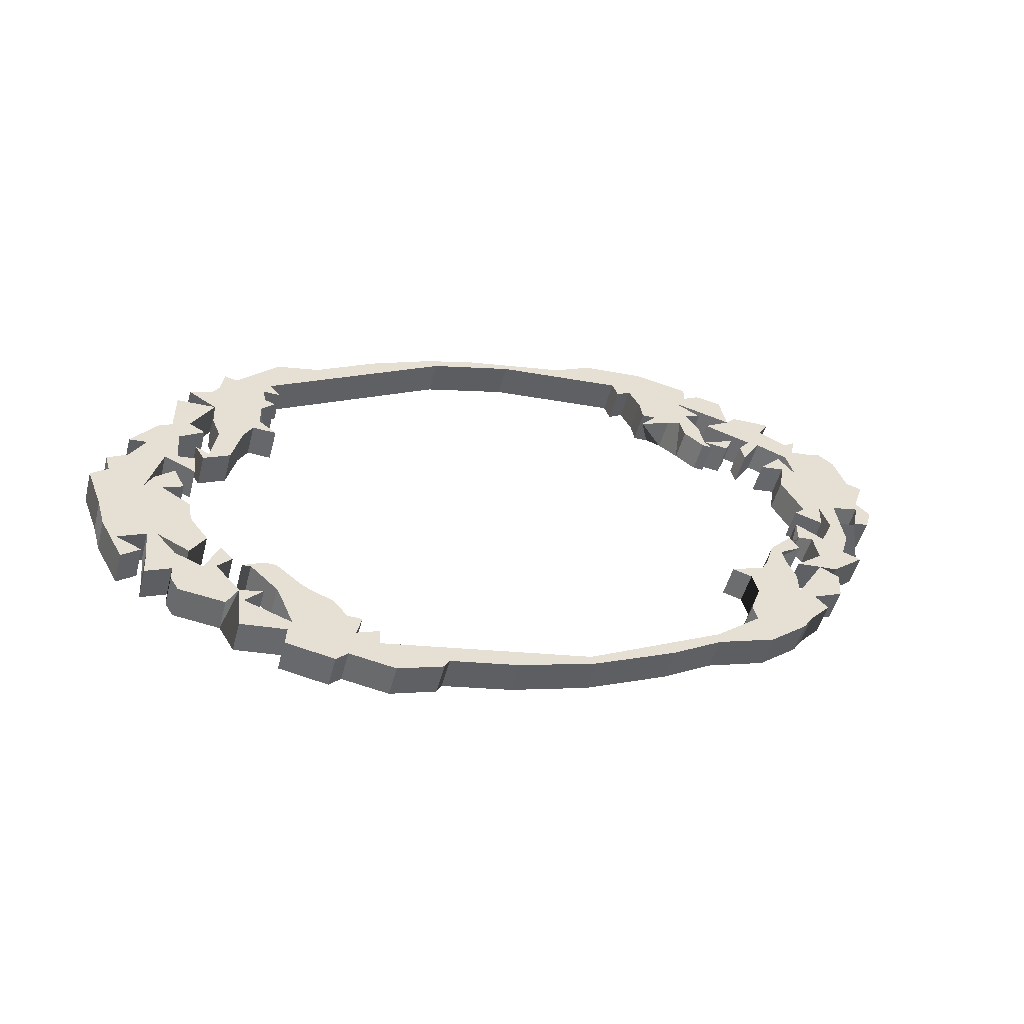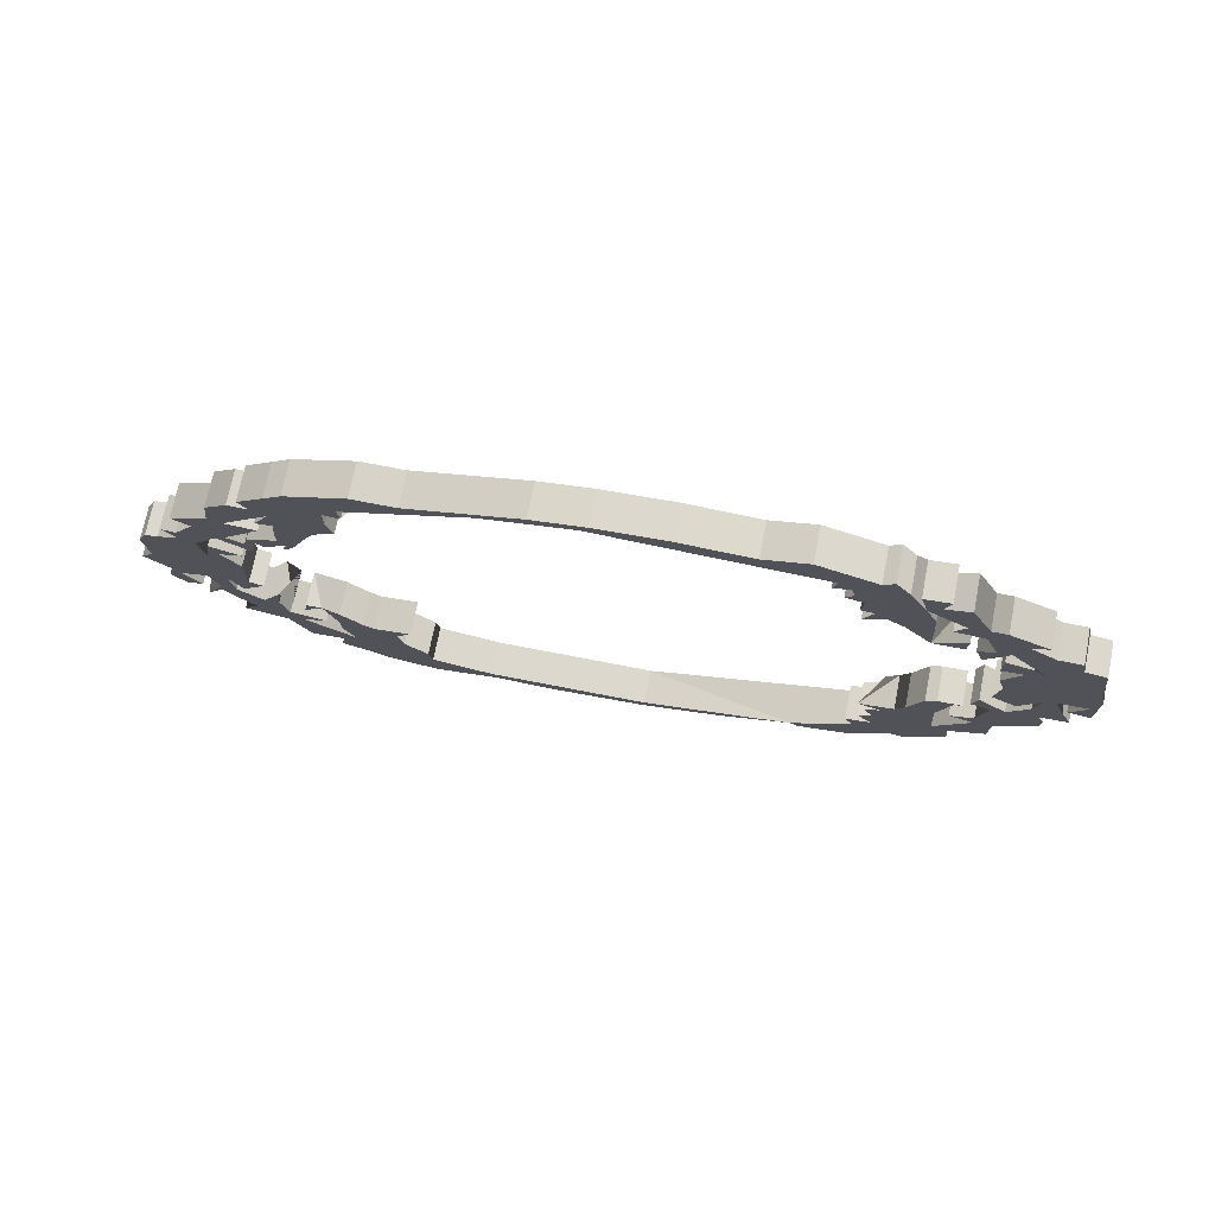
<metadata>
{"format":"obj","ext":"obj","renderer":"f3d","projection":"perspective","resolution":1024,"background":"white","views":[{"elev":-3.1,"azim":154.4,"up":"+Z"},{"elev":24.4,"azim":12.9,"up":"+Z"}]}
</metadata>
<code>
g default
v -3.359 3.732 1.206
v -3.352 3.546 1.383
v -3.269 3.456 1.463
v -3.178 3.452 1.461
v -3.025 3.424 1.479
v -3.102 3.334 1.569
v -3.006 3.354 1.544
v -2.837 3.228 1.654
v -2.948 3.159 1.726
v -2.67 3.089 1.776
v -2.61 2.939 1.915
v -2.436 2.864 1.976
v -2.296 2.881 1.952
v -2.341 2.802 2.029
v -2.133 2.71 2.104
v -1.99 2.645 2.157
v -1.538 2.556 2.215
v -1.238 2.581 2.174
v -0.4423 2.495 2.208
v -0.07981 2.487 2.195
v 0.4034 2.51 2.144
v 0.8939 2.571 2.057
v 1.208 2.538 2.07
v 1.584 2.668 1.924
v 1.667 2.628 1.957
v 1.743 2.734 1.852
v 1.804 2.768 1.817
v 1.984 2.768 1.805
v 1.926 2.855 1.727
v 2.099 2.841 1.729
v 2.195 3.051 1.524
v 2.3 3.06 1.509
v 2.548 3.174 1.387
v 2.424 3.199 1.371
v 2.586 3.301 1.264
v 2.746 3.318 1.238
v 2.752 3.411 1.149
v 2.893 3.444 1.11
v 2.879 3.673 0.8936
v 2.887 3.823 0.7508
v 2.825 4.072 0.5182
v 2.672 4.038 0.559
v 2.817 3.935 0.6486
v 2.605 3.922 0.6732
v 2.644 4.065 0.5351
v 2.692 4.193 0.4103
v 2.497 4.185 0.4303
v 2.524 4.253 0.3638
v 2.499 4.333 0.2892
v 2.201 4.444 0.2012
v 2.155 4.599 0.05745
v 1.837 4.658 0.01971
v 1.887 4.746 -0.0661
v 1.579 4.88 -0.1753
v 1.476 4.849 -0.1397
v 1.18 4.973 -0.2399
v 0.8382 4.984 -0.2304
v 0.7852 4.95 -0.1947
v 0.2889 5.016 -0.228
v -0.2835 5.046 -0.2227
v -0.9357 5.015 -0.1545
v -1.347 4.963 -0.081
v -1.796 4.975 -0.06624
v -2.137 4.894 0.03109
v -2.226 4.844 0.0842
v -2.436 4.765 0.1715
v -2.378 4.675 0.2536
v -2.623 4.666 0.2762
v -2.719 4.469 0.4691
v -3.005 4.398 0.5533
v -2.89 4.328 0.6127
v -3.006 4.214 0.7276
v -3.059 4.138 0.8034
v -3.195 4.229 0.7253
v -3.037 4.086 0.8514
v -3.074 3.947 0.9857
v -3.279 3.969 0.9765
v -3.176 4.095 0.8515
v -3.289 4.108 0.8454
v -3.378 4.02 0.9347
v -3.312 3.92 1.025
v -3.458 3.788 1.159
v -2.918 3.619 1.287
v -2.851 3.483 1.413
v -2.646 3.553 1.334
v -2.821 3.582 1.317
v -2.72 3.715 1.185
v -2.779 3.947 0.9677
v -2.685 3.975 0.9359
v -2.866 4.073 0.8532
v -2.93 3.945 0.979
v -2.935 4.1 0.832
v -2.783 4.211 0.7177
v -2.565 4.188 0.727
v -2.62 4.076 0.8364
v -2.677 4.21 0.7122
v -2.655 4.35 0.5781
v -2.414 4.406 0.5112
v -2.594 4.441 0.4883
v -2.276 4.624 0.2959
v -2.33 4.507 0.4097
v -2.317 4.39 0.5199
v -2.366 4.199 0.7044
v -2.516 4.275 0.6414
v -2.473 4.189 0.7199
v -2.264 4.264 0.637
v -2.14 4.378 0.5208
v -2.074 4.42 0.4777
v -1.809 4.419 0.4625
v -1.93 4.485 0.407
v -1.918 4.605 0.2929
v -1.783 4.721 0.1742
v -1.777 4.81 0.08968
v -1.374 4.907 -0.02596
v -0.2732 4.997 -0.1772
v 1.234 4.795 -0.0742
v 1.196 4.713 0.006158
v 1.369 4.712 -0.003279
v 1.292 4.622 0.0865
v 1.389 4.589 0.112
v 1.336 4.496 0.2036
v 1.453 4.475 0.2167
v 1.552 4.415 0.2672
v 1.629 4.356 0.3189
v 1.765 4.198 0.4605
v 1.845 4.176 0.4767
v 2.009 4.187 0.4569
v 1.949 4.198 0.4497
v 1.819 4.375 0.2897
v 1.804 4.47 0.2003
v 1.788 4.61 0.06814
v 2.073 4.438 0.2147
v 1.915 4.383 0.2759
v 2.083 4.365 0.2838
v 2.189 4.183 0.4498
v 2.06 4.139 0.4998
v 2.118 4.052 0.5785
v 2.283 4.182 0.4455
v 2.45 4.073 0.5393
v 2.534 3.926 0.6735
v 2.348 4.064 0.5537
v 2.196 3.976 0.6459
v 2.268 3.823 0.7873
v 2.247 3.711 0.8944
v 2.405 3.572 1.017
v 2.251 3.569 1.029
v 2.278 3.44 1.15
v 2.453 3.489 1.093
v 2.545 3.564 1.017
v 2.322 3.323 1.259
v 2.137 3.453 1.146
v 2.107 3.344 1.251
v 2.227 3.323 1.264
v 2.174 3.158 1.424
v 1.972 3.125 1.467
v 2.062 3.051 1.532
v 1.83 2.907 1.682
v 1.876 3.027 1.566
v 1.866 3.144 1.455
v 2.072 3.248 1.345
v 2.044 3.342 1.257
v 1.835 3.325 1.285
v 1.684 3.156 1.455
v 1.586 3.093 1.52
v 1.428 3.142 1.483
v 1.518 3.039 1.576
v 1.43 3.023 1.597
v 1.469 2.925 1.687
v 1.349 2.888 1.729
v 1.417 2.847 1.764
v 1.401 2.773 1.835
v 1.283 2.804 1.813
v 1.328 2.721 1.889
v -0.1473 2.535 2.153
v -0.7686 2.567 2.16
v -1.682 2.739 2.05
v -1.686 2.826 1.967
v -1.802 2.811 1.988
v -1.831 2.935 1.873
v -1.809 3.036 1.775
v -1.908 3.062 1.757
v -2.002 3.117 1.71
v -2.104 3.219 1.619
v -2.209 3.333 1.517
v -2.276 3.357 1.498
v -2.24 3.305 1.545
v -2.416 3.371 1.493
v -2.502 3.302 1.564
v -2.278 3.252 1.598
v -2.261 3.176 1.669
v -2.217 3.054 1.782
v -2.34 3.055 1.789
v -2.194 2.927 1.902
v -2.577 3.12 1.741
v -2.357 3.15 1.7
v -2.658 3.319 1.557
v -2.545 3.369 1.503
v -2.533 3.463 1.413
v -2.736 3.347 1.535
v -2.929 3.471 1.429
v -3.349 3.898 1.381
v -3.341 3.712 1.558
v -3.259 3.622 1.638
v -3.168 3.618 1.636
v -3.015 3.59 1.654
v -3.092 3.5 1.744
v -2.996 3.52 1.719
v -2.827 3.394 1.829
v -2.938 3.325 1.901
v -2.659 3.255 1.951
v -2.599 3.105 2.089
v -2.425 3.03 2.15
v -2.286 3.047 2.127
v -2.331 2.968 2.204
v -2.123 2.876 2.279
v -1.979 2.811 2.332
v -1.527 2.722 2.39
v -1.228 2.747 2.348
v -0.432 2.661 2.383
v -0.06946 2.653 2.369
v 0.4137 2.676 2.318
v 0.9042 2.737 2.232
v 1.218 2.704 2.245
v 1.594 2.834 2.099
v 1.677 2.794 2.132
v 1.754 2.9 2.027
v 1.814 2.933 1.991
v 1.994 2.934 1.98
v 1.84 3.073 1.857
v 2.11 3.007 1.904
v 2.205 3.217 1.699
v 2.311 3.226 1.684
v 2.559 3.339 1.562
v 2.434 3.365 1.545
v 2.597 3.467 1.439
v 2.756 3.484 1.413
v 2.762 3.577 1.324
v 2.903 3.61 1.284
v 2.889 3.839 1.068
v 2.897 3.989 0.9256
v 2.835 4.238 0.693
v 2.683 4.204 0.7338
v 2.827 4.101 0.8234
v 2.615 4.088 0.848
v 2.655 4.231 0.7099
v 2.702 4.359 0.5852
v 2.507 4.351 0.6051
v 2.534 4.419 0.5386
v 2.509 4.499 0.464
v 2.212 4.61 0.376
v 2.166 4.765 0.2323
v 1.847 4.824 0.1945
v 1.897 4.911 0.1087
v 1.589 5.046 -0.000512
v 1.486 5.015 0.0351
v 1.19 5.139 -0.06508
v 0.8486 5.15 -0.05564
v 0.7956 5.116 -0.01994
v 0.2992 5.182 -0.05322
v -0.2731 5.212 -0.04792
v -0.9254 5.181 0.02028
v -1.336 5.129 0.0938
v -1.785 5.141 0.1086
v -2.126 5.06 0.2059
v -2.215 5.01 0.259
v -2.426 4.931 0.3463
v -2.368 4.841 0.4284
v -2.612 4.832 0.451
v -2.691 4.7 0.5811
v -2.709 4.635 0.6439
v -2.995 4.564 0.7281
v -2.879 4.494 0.7875
v -2.996 4.38 0.9024
v -3.149 4.273 1.013
v -3.027 4.252 1.026
v -3.064 4.113 1.16
v -3.269 4.135 1.151
v -3.166 4.261 1.026
v -3.279 4.274 1.02
v -3.368 4.185 1.11
v -3.302 4.086 1.2
v -3.448 3.954 1.334
v -2.841 3.649 1.588
v -2.635 3.719 1.509
v -2.811 3.748 1.492
v -2.71 3.881 1.36
v -2.768 4.113 1.142
v -2.675 4.141 1.111
v -2.855 4.239 1.028
v -2.919 4.111 1.154
v -2.924 4.266 1.007
v -2.772 4.377 0.8925
v -2.61 4.242 1.011
v -2.555 4.354 0.9018
v -2.667 4.376 0.887
v -2.645 4.516 0.7529
v -2.404 4.572 0.686
v -2.583 4.607 0.6631
v -2.266 4.79 0.4707
v -2.32 4.673 0.5845
v -2.306 4.556 0.6947
v -2.316 4.469 0.7785
v -2.506 4.441 0.8162
v -2.463 4.355 0.8947
v -2.254 4.43 0.8118
v -2.13 4.544 0.6956
v -2.064 4.586 0.6525
v -1.799 4.585 0.6373
v -1.919 4.651 0.5818
v -1.907 4.771 0.4677
v -1.772 4.887 0.349
v -1.767 4.976 0.2645
v -1.364 5.073 0.1489
v -0.2628 5.163 -0.002383
v 1.244 4.961 0.1006
v 1.206 4.878 0.181
v 1.379 4.878 0.1715
v 1.302 4.788 0.2613
v 1.4 4.755 0.2868
v 1.463 4.641 0.3915
v 1.305 4.416 0.2816
v 1.562 4.581 0.442
v 1.64 4.522 0.4937
v 1.775 4.364 0.6353
v 1.855 4.342 0.6515
v 2.02 4.353 0.6317
v 1.959 4.364 0.6245
v 1.829 4.541 0.4645
v 1.814 4.636 0.3751
v 1.799 4.776 0.2429
v 2.083 4.604 0.3895
v 1.925 4.549 0.4507
v 2.094 4.531 0.4586
v 2.199 4.349 0.6246
v 2.07 4.305 0.6746
v 2.129 4.218 0.7534
v 2.293 4.348 0.6203
v 2.46 4.239 0.7141
v 2.544 4.092 0.8483
v 2.359 4.23 0.7285
v 2.206 4.142 0.8207
v 2.279 3.989 0.9621
v 2.257 3.877 1.069
v 2.415 3.738 1.192
v 2.261 3.735 1.204
v 2.289 3.606 1.325
v 2.464 3.655 1.268
v 2.555 3.73 1.191
v 2.332 3.489 1.434
v 2.148 3.619 1.321
v 2.117 3.51 1.426
v 2.238 3.489 1.439
v 2.184 3.324 1.599
v 1.983 3.291 1.642
v 2.072 3.217 1.707
v 1.887 3.193 1.741
v 1.877 3.31 1.63
v 2.003 3.476 1.465
v 2.082 3.414 1.52
v 2.054 3.508 1.432
v 1.846 3.491 1.46
v 1.694 3.322 1.63
v 1.596 3.259 1.695
v 1.438 3.308 1.658
v 1.529 3.205 1.751
v 1.479 3.091 1.862
v 1.359 3.054 1.904
v 1.427 3.013 1.939
v 1.411 2.939 2.01
v 1.293 2.97 1.988
v 1.339 2.887 2.064
v -0.137 2.701 2.328
v -0.7583 2.733 2.334
v -1.672 2.905 2.225
v -1.676 2.992 2.142
v -1.791 2.977 2.163
v -1.821 3.101 2.048
v -1.799 3.202 1.95
v -1.898 3.227 1.932
v -1.747 3.284 1.869
v -1.991 3.283 1.885
v -2.102 3.283 1.891
v -2.094 3.385 1.794
v -2.198 3.499 1.692
v -2.266 3.523 1.673
v -2.406 3.537 1.668
v -2.492 3.468 1.739
v -2.229 3.471 1.72
v -2.25 3.342 1.844
v -2.207 3.22 1.957
v -2.329 3.221 1.964
v -2.184 3.093 2.076
v -2.567 3.286 1.916
v -2.347 3.316 1.874
v -2.647 3.485 1.732
v -2.535 3.535 1.678
v -2.522 3.629 1.587
v -2.725 3.513 1.71
v -2.918 3.636 1.604
v -2.908 3.785 1.462
g polySurface6 polySurface4
f 1 82 81
f 3 2 1
f 81 80 79
f 3 1 81
f 3 81 79
f 3 79 77
f 77 79 78
f 3 77 76
f 4 3 76
f 5 4 76
f 75 74 73
f 7 6 5
f 75 73 72
f 7 5 76
f 7 76 75
f 7 75 72
f 83 7 72
f 91 83 72
f 92 91 72
f 92 72 71
f 7 83 200
f 8 7 200
f 83 91 90
f 10 9 8
f 71 70 69
f 84 83 90
f 93 92 71
f 93 71 69
f 86 84 90
f 8 200 199
f 10 8 199
f 86 90 88
f 88 90 89
f 84 86 85
f 87 86 88
f 196 10 199
f 96 93 69
f 97 96 69
f 196 199 198
f 95 93 96
f 97 69 99
f 10 196 194
f 12 11 10
f 12 10 194
f 99 69 68
f 197 196 198
f 194 196 195
f 99 68 67
f 97 99 98
f 105 104 103
f 100 99 67
f 12 194 193
f 13 12 193
f 189 188 187
f 189 187 186
f 15 14 13
f 193 192 191
f 67 66 65
f 15 13 193
f 100 67 65
f 190 189 186
f 106 103 102
f 102 101 100
f 106 102 100
f 191 190 186
f 186 185 184
f 191 186 184
f 193 191 184
f 107 106 100
f 107 100 65
f 15 193 184
f 15 184 183
f 107 65 64
f 16 15 183
f 108 107 64
f 16 183 182
f 108 64 110
f 16 182 181
f 109 108 110
f 16 181 179
f 111 110 64
f 179 181 180
f 16 179 178
f 181 182 380
f 112 111 64
f 16 178 177
f 112 64 63
f 113 112 63
f 16 177 176
f 17 16 176
f 114 113 63
f 18 17 176
f 114 63 62
f 18 176 175
f 114 62 61
f 19 18 175
f 115 114 61
f 19 175 174
f 115 61 60
f 20 19 174
f 115 60 59
f 58 115 59
f 21 20 174
f 22 21 174
f 22 174 173
f 116 58 57
f 23 22 173
f 116 57 56
f 24 23 173
f 173 172 171
f 118 117 116
f 24 173 171
f 118 116 56
f 24 171 170
f 120 119 118
f 123 321 122
f 118 56 55
f 170 169 168
f 122 121 120
f 120 118 55
f 24 170 168
f 168 167 166
f 122 120 55
f 24 168 166
f 166 165 164
f 24 166 164
f 123 122 55
f 123 55 54
f 25 24 164
f 25 164 163
f 124 123 54
f 125 124 54
f 26 25 163
f 26 163 162
f 131 125 54
f 157 26 162
f 158 157 159
f 159 157 162
f 125 131 130
f 125 130 129
f 126 125 129
f 29 27 157
f 131 54 52
f 28 27 29
f 52 54 53
f 126 129 128
f 30 29 157
f 132 131 52
f 30 157 156
f 160 162 161
f 156 155 154
f 126 128 127
f 134 133 132
f 132 52 51
f 134 132 51
f 30 156 154
f 30 154 31
f 50 134 51
f 153 152 151
f 137 136 135
f 138 137 135
f 153 151 150
f 32 31 154
f 32 154 153
f 135 134 50
f 32 153 150
f 138 135 50
f 143 142 141
f 145 144 143
f 147 146 145
f 145 143 141
f 34 32 150
f 148 147 145
f 138 50 49
f 148 145 149
f 149 145 141
f 139 138 49
f 33 32 34
f 34 150 35
f 47 139 49
f 47 49 48
f 149 141 140
f 36 35 150
f 36 150 149
f 140 139 47
f 140 47 45
f 36 149 140
f 140 45 44
f 36 140 44
f 45 47 46
f 37 36 44
f 38 37 44
f 43 42 41
f 38 44 43
f 38 43 41
f 38 41 39
f 40 39 41
f 201 281 282
f 203 201 202
f 281 279 280
f 203 281 201
f 203 279 281
f 203 277 279
f 277 278 279
f 203 276 277
f 204 276 203
f 205 276 204
f 207 205 206
f 207 276 205
f 207 275 276
f 207 273 275
f 400 273 207
f 290 273 400
f 291 273 290
f 291 272 273
f 207 399 400
f 208 399 207
f 400 289 290
f 210 208 209
f 272 270 271
f 283 289 400
f 292 272 291
f 292 270 272
f 285 289 283
f 208 398 399
f 210 398 208
f 285 287 289
f 287 288 289
f 283 284 285
f 286 287 285
f 395 398 210
f 295 270 292
f 393 395 210
f 296 270 295
f 298 268 269
f 395 397 398
f 293 295 292
f 296 298 270
f 212 393 211
f 396 397 395
f 393 394 395
f 293 294 295
f 298 267 268
f 296 297 298
f 299 267 298
f 212 392 393
f 213 392 212
f 388 386 387
f 304 302 303
f 215 213 214
f 392 390 391
f 305 302 304
f 267 265 266
f 215 392 213
f 299 265 267
f 305 301 302
f 301 299 300
f 305 299 301
f 390 388 389
f 388 384 385
f 390 384 388
f 392 384 390
f 306 299 305
f 306 265 299
f 215 384 392
f 215 382 384
f 382 383 384
f 306 264 265
f 216 382 215
f 307 264 306
f 216 381 382
f 307 309 264
f 216 379 381
f 308 309 307
f 216 377 379
f 310 264 309
f 377 378 379
f 216 376 377
f 379 380 381
f 311 264 310
f 216 375 376
f 311 263 264
f 312 263 311
f 216 374 375
f 217 374 216
f 313 263 312
f 218 374 217
f 313 262 263
f 218 373 374
f 313 261 262
f 219 373 218
f 314 261 313
f 219 372 373
f 314 260 261
f 220 372 219
f 314 259 260
f 221 372 220
f 222 372 221
f 314 258 259
f 315 258 314
f 222 371 372
f 315 257 258
f 223 371 222
f 315 256 257
f 224 371 223
f 371 369 370
f 317 315 316
f 224 369 371
f 317 256 315
f 224 368 369
f 319 317 318
f 322 320 321
f 317 255 256
f 368 366 367
f 319 255 317
f 224 366 368
f 320 255 319
f 224 365 366
f 365 363 364
f 224 363 365
f 322 255 320
f 322 254 255
f 225 363 224
f 225 362 363
f 323 254 322
f 324 254 323
f 226 362 225
f 226 361 362
f 330 254 324
f 229 361 226
f 227 229 226
f 356 357 229
f 357 361 229
f 324 329 330
f 324 328 329
f 325 328 324
f 330 252 254
f 228 229 227
f 252 253 254
f 358 361 357
f 325 327 328
f 358 360 361
f 331 252 330
f 230 355 229
f 359 360 358
f 355 353 354
f 325 326 327
f 333 331 332
f 331 251 252
f 333 251 331
f 230 353 355
f 230 231 353
f 352 350 351
f 336 334 335
f 337 334 336
f 352 349 350
f 232 353 231
f 232 352 353
f 334 250 333
f 232 349 352
f 337 250 334
f 342 340 341
f 344 342 343
f 346 344 345
f 344 340 342
f 234 349 232
f 347 344 346
f 337 249 250
f 347 348 344
f 348 340 344
f 338 249 337
f 233 234 232
f 234 235 349
f 247 249 338
f 247 248 249
f 348 339 340
f 236 349 235
f 236 348 349
f 339 247 338
f 339 245 247
f 236 339 348
f 339 244 245
f 236 244 339
f 245 246 247
f 237 244 236
f 238 244 237
f 243 241 242
f 238 243 244
f 238 241 243
f 238 239 241
f 240 241 239
f 8 9 209 208
f 53 54 254 253
f 177 178 376 375
f 23 24 224 223
f 33 34 234 233
f 51 52 252 251
f 13 14 214 213
f 144 145 344 343
f 59 60 260 259
f 65 66 266 265
f 80 81 281 280
f 31 32 232 231
f 22 23 223 222
f 149 150 349 348
f 4 5 205 204
f 145 146 345 344
f 38 39 239 238
f 67 68 268 267
f 76 77 277 276
f 176 177 375 374
f 107 108 307 306
f 15 16 216 215
f 40 41 241 240
f 56 57 257 256
f 190 191 390 389
f 77 78 278 277
f 34 35 235 234
f 108 109 308 307
f 183 383 382
f 139 140 339 338
f 142 143 342 341
f 36 37 237 236
f 19 20 220 219
f 1 2 202 201
f 101 102 301 300
f 41 42 242 241
f 87 88 287 286
f 26 157 227 226
f 44 45 245 244
f 180 181 379 378
f 93 95 293 292
f 154 155 354 353
f 135 136 335 334
f 103 303 302
f 20 21 221 220
f 96 97 296 295
f 116 117 316 315
f 157 158 356 229
f 169 170 368 367
f 120 121 319
f 196 197 396 395
f 78 79 279 278
f 127 128 327 326
f 153 154 353 352
f 100 101 300 299
f 189 190 389 388
f 137 138 337 336
f 69 298 269
f 104 105 304 303
f 88 89 288 287
f 50 51 251 333
f 164 165 364 363
f 124 125 324 323
f 160 161 360 359
f 162 160 359 358
f 155 156 355 354
f 171 172 370 369
f 6 7 207 206
f 79 80 280 279
f 191 192 391 390
f 12 13 213 212
f 187 188 387 386
f 193 392 391
f 83 84 283 400
f 194 195 394 393
f 179 180 378 377
f 9 10 210 209
f 32 33 233 232
f 184 185 385 384
f 131 132 331 330
f 118 119 318 317
f 75 76 276 275
f 84 85 284 283
f 150 151 350 349
f 30 31 231 230
f 21 22 222 221
f 66 67 267 266
f 85 86 285 284
f 103 104 303
f 182 183 382 381
f 46 47 247 246
f 74 75 274
f 11 12 212 211
f 199 200 399 398
f 148 149 348 347
f 68 69 269 268
f 114 115 314 313
f 57 58 258 257
f 91 92 291 290
f 113 114 313 312
f 47 48 248 247
f 126 127 326 325
f 380 182 381
f 152 153 352 351
f 81 82 282 281
f 161 162 361 360
f 35 36 236 235
f 52 53 253 252
f 181 380 379
f 129 130 329 328
f 2 3 203 202
f 111 112 311 310
f 42 43 243 242
f 43 44 244 243
f 138 139 338 337
f 5 6 206 205
f 198 199 398 397
f 27 28 228 227
f 321 123 322
f 186 187 386 388
f 165 166 365 364
f 174 175 373 372
f 188 189 388 387
f 63 64 264 263
f 192 193 391
f 117 118 317 316
f 168 169 367 366
f 95 94 293
f 103 106 305 304
f 10 393 210
f 90 91 290 289
f 58 116 315 314
f 82 1 201 282
f 45 46 246 245
f 24 25 225 224
f 175 176 374 373
f 99 100 299 298
f 18 19 219 218
f 159 162 358 357
f 69 70 271 270
f 140 141 340 339
f 10 11 211 393
f 183 184 384 383
f 39 40 240 239
f 61 62 262 261
f 64 65 265 264
f 7 8 208 207
f 133 134 333 332
f 49 50 250 249
f 97 98 297 296
f 92 93 292 291
f 195 196 395 394
f 86 87 286 285
f 58 59 259 258
f 50 333 250
f 28 29 229 228
f 54 55 255 254
f 134 135 334 333
f 16 17 217 216
f 170 171 369 368
f 94 95 294
f 25 26 226 225
f 17 18 218 217
f 193 194 393 392
f 62 63 263 262
f 146 147 346 345
f 3 4 204 203
f 125 126 325 324
f 70 71 272 271
f 115 58 314
f 197 198 397 396
f 143 144 343 342
f 14 15 215 214
f 151 152 351 350
f 106 107 306 305
f 55 56 256 255
f 121 122 320 319
f 157 27 227
f 29 30 230 229
f 75 275 274
f 136 137 336 335
f 147 148 347 346
f 172 173 371 370
f 185 186 388 385
f 173 174 372 371
f 141 142 341 340
f 119 120 319 318
f 89 90 289 288
f 122 321 320
f 48 49 249 248
f 166 167 366 365
f 69 270 298
f 112 113 312 311
f 105 103 304
f 163 164 363 362
f 102 103 302 301
f 162 163 362 361
f 60 61 261 260
f 130 131 330 329
f 95 96 295 294
f 94 294 293
f 128 129 328 327
f 132 133 332 331
f 109 110 309 308
f 37 38 238 237
f 98 99 298 297
f 200 83 400 399
f 71 72 273 272
f 158 159 357 356
f 167 168 366
f 72 73 275 273
f 178 179 377 376
f 73 74 274 275
f 156 157 229 355
f 123 124 323 322
f 110 111 310 309

</code>
